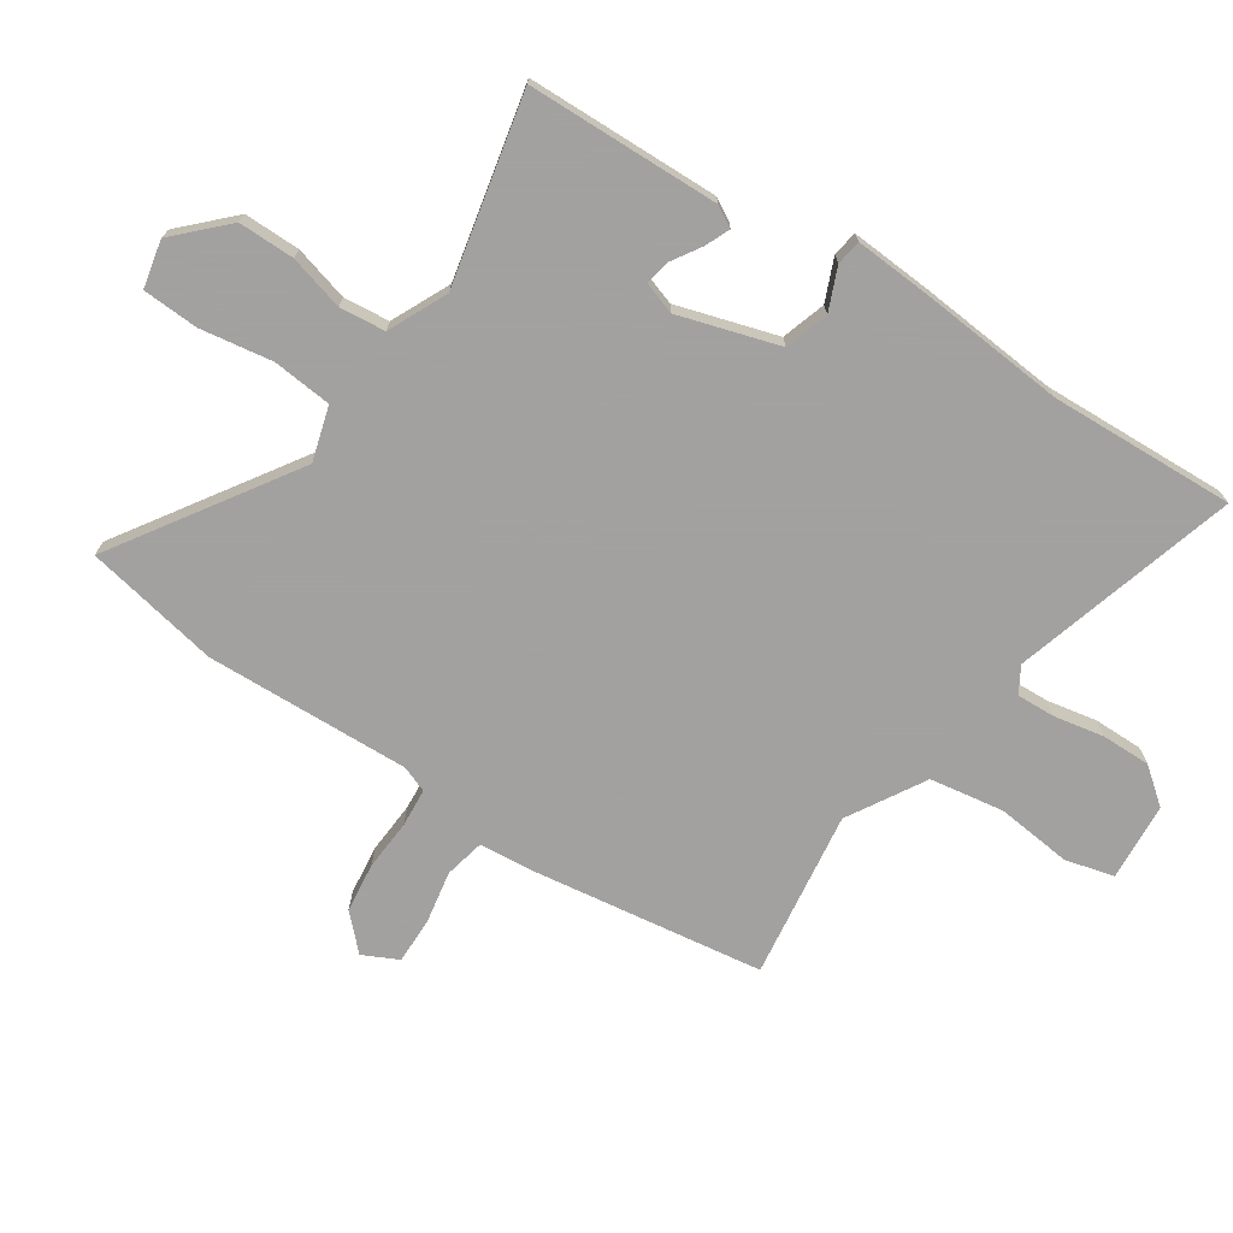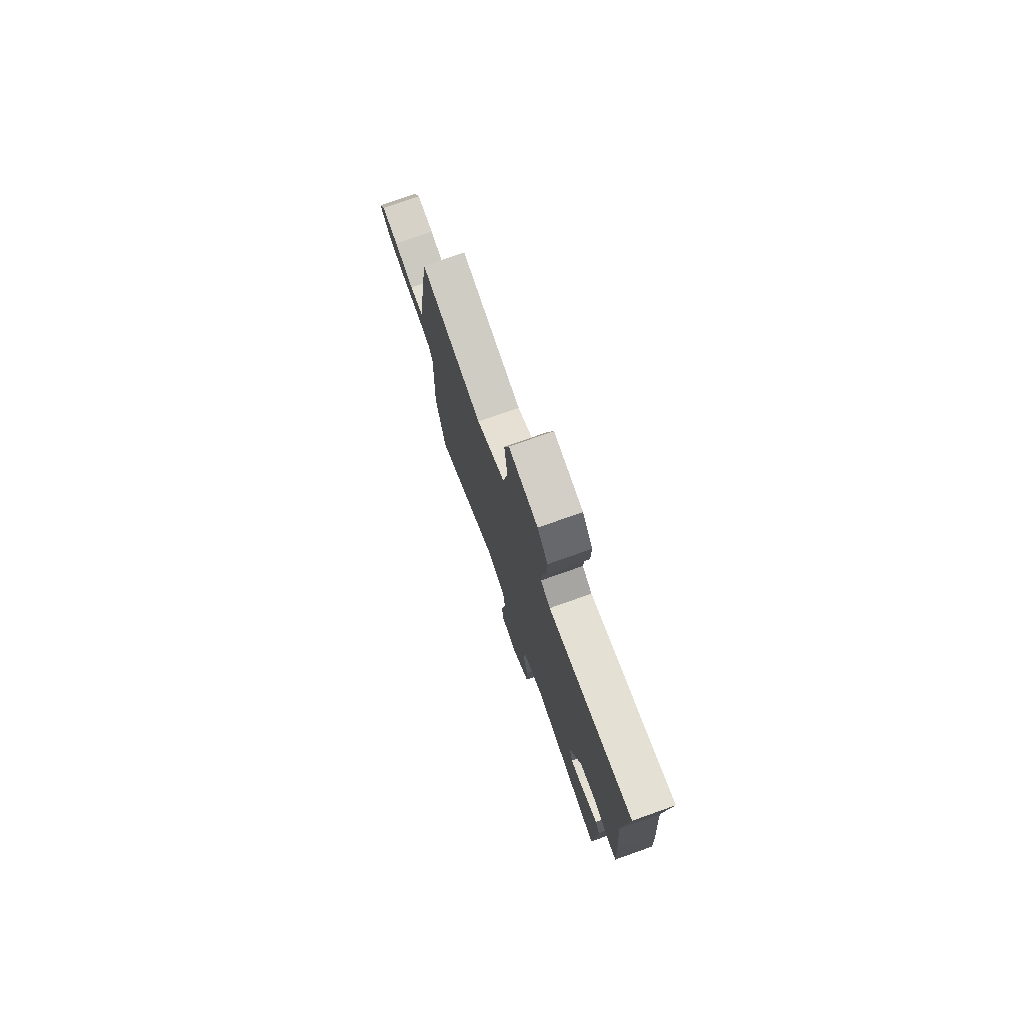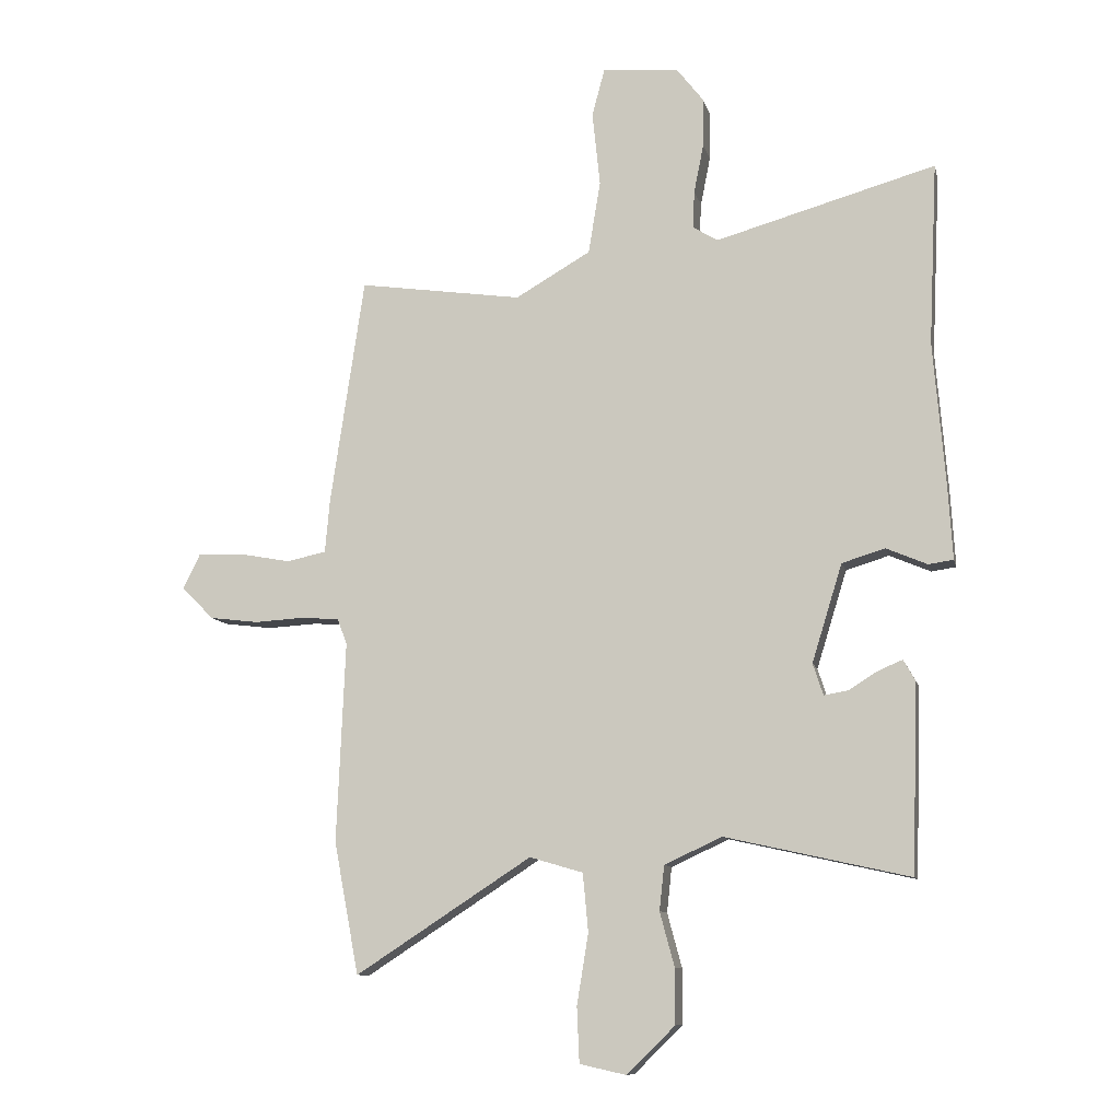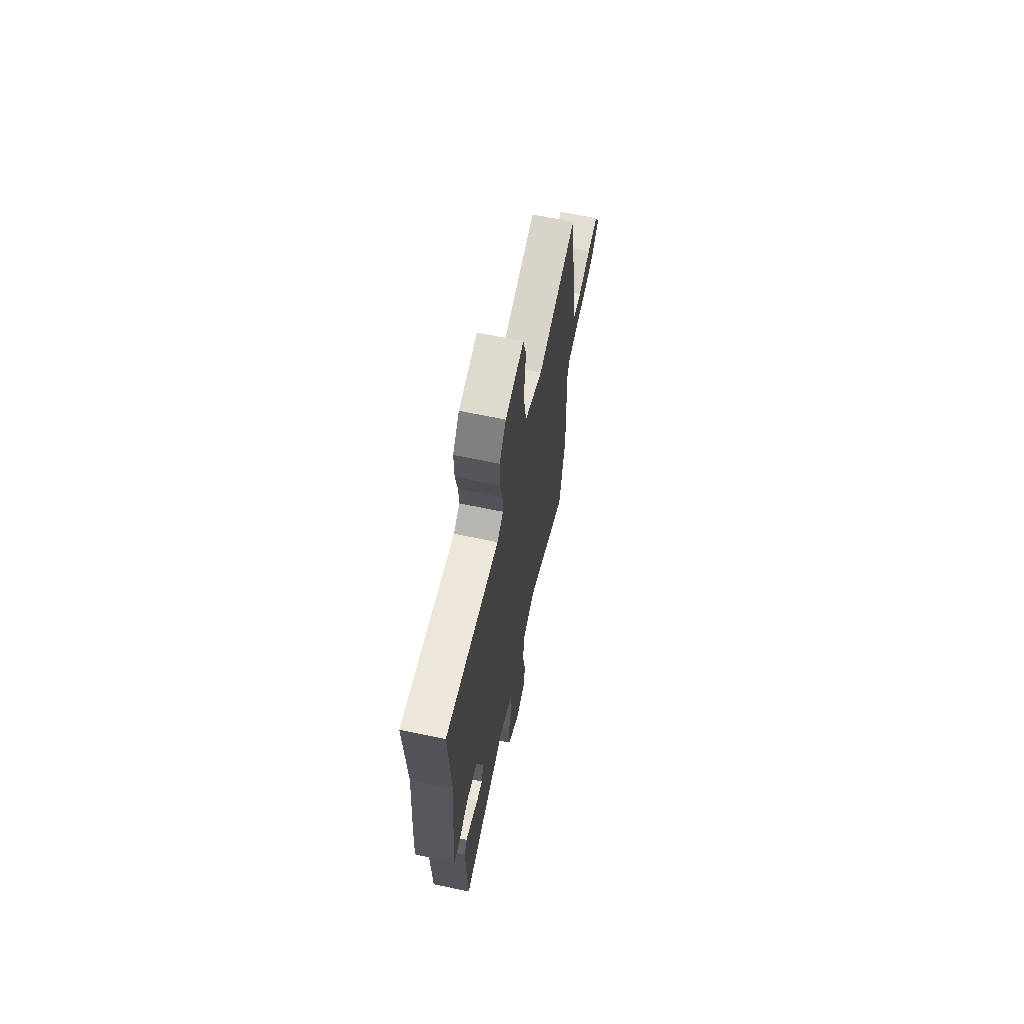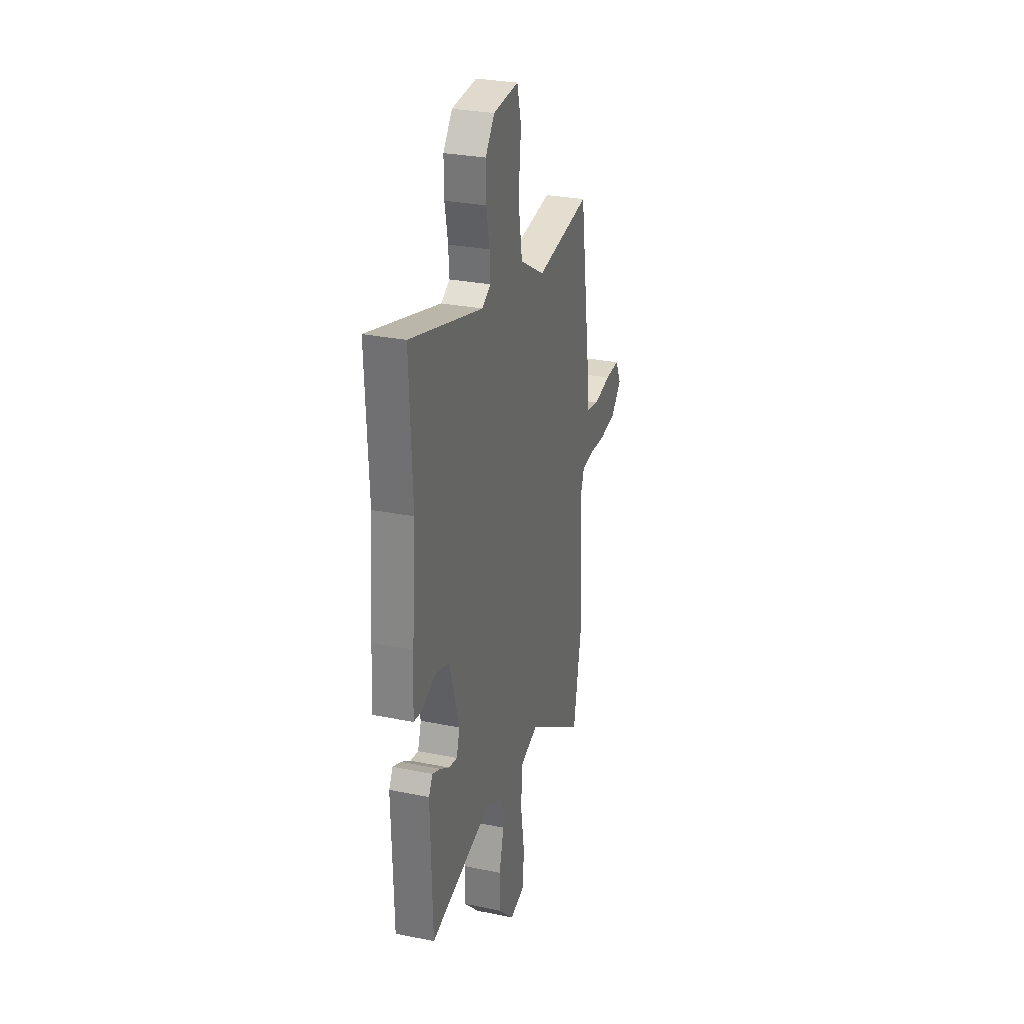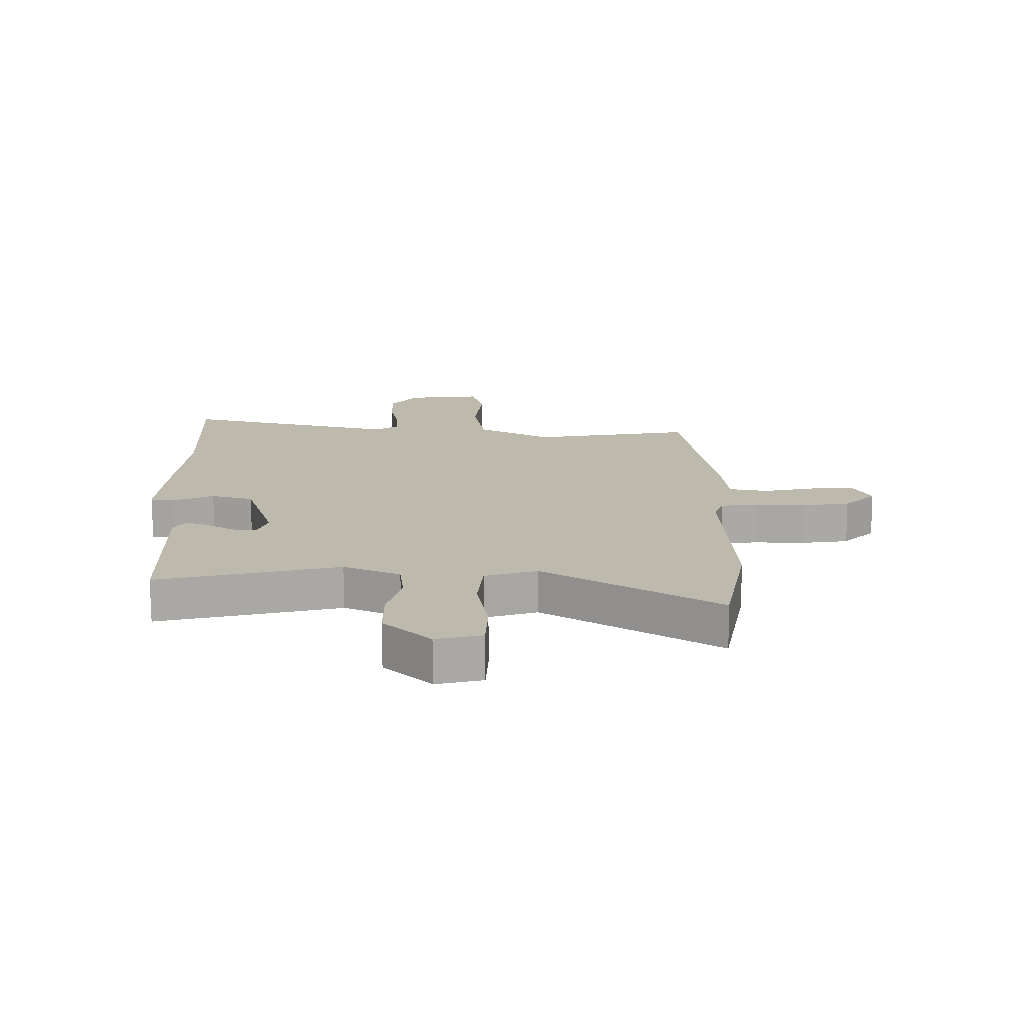
<metadata>
{"format":"obj","ext":"obj","renderer":"f3d","projection":"perspective","resolution":1024,"background":"white","views":[{"elev":-72.3,"azim":-123.8,"up":"+Y"},{"elev":77.3,"azim":-109.4,"up":"+Z"},{"elev":-10.0,"azim":-167.5,"up":"+Z"},{"elev":66.6,"azim":-78.2,"up":"+Z"},{"elev":28.9,"azim":-73.1,"up":"+Z"},{"elev":-74.9,"azim":0.3,"up":"+Z"}]}
</metadata>
<code>
v -0.493 0.07 0.346
v -0.507 0.07 0.647
v -0.144 0.07 0.544
v -0.102 0.07 0.569
v -0.105 0.07 0.631
v -0.121 0.07 0.712
v -0.122 0.07 0.792
v -0.077 0.07 0.85
v 0.049 0.07 0.86
v 0.07 0.07 0.781
v 0.057 0.07 0.658
v 0.077 0.07 0.538
v 0.201 0.07 0.466
v 0.472 0.07 0.505
v 0.528 0.07 0.129
v 0.536 0.07 0.04
v 0.601 0.07 0.026
v 0.687 0.07 0.042
v 0.761 0.07 0.043
v 0.789 0.07 -0.014
v 0.736 0.07 -0.067
v 0.656 0.07 -0.077
v 0.573 0.07 -0.072
v 0.511 0.07 -0.077
v 0.495 0.07 -0.119
v 0.509 0.07 -0.451
v 0.468 0.07 -0.669
v 0.177 0.07 -0.48
v 0.089 0.07 -0.506
v 0.08 0.07 -0.602
v 0.099 0.07 -0.719
v 0.095 0.07 -0.81
v 0.018 0.07 -0.827
v -0.061 0.07 -0.749
v -0.061 0.07 -0.658
v -0.037 0.07 -0.569
v -0.045 0.07 -0.495
v -0.14 0.07 -0.451
v -0.445 0.07 -0.519
v -0.454 0.07 -0.207
v -0.435 0.07 -0.173
v -0.395 0.07 -0.19
v -0.347 0.07 -0.22
v -0.307 0.07 -0.227
v -0.29 0.07 -0.175
v -0.34 0.07 -0.013
v -0.411 0.07 0.009
v -0.479 0.07 -0.02
v -0.52 0.07 -0.014
v -0.512 0.07 0.117
v -0.493 0 0.346
v -0.507 0 0.647
v -0.144 0 0.544
v -0.102 0 0.569
v -0.105 0 0.631
v -0.121 0 0.712
v -0.122 0 0.792
v -0.077 0 0.85
v 0.049 0 0.86
v 0.07 0 0.781
v 0.057 0 0.658
v 0.077 0 0.538
v 0.201 0 0.466
v 0.472 0 0.505
v 0.528 0 0.129
v 0.536 0 0.04
v 0.601 0 0.026
v 0.687 0 0.042
v 0.761 0 0.043
v 0.789 0 -0.014
v 0.736 0 -0.067
v 0.656 0 -0.077
v 0.573 0 -0.072
v 0.511 0 -0.077
v 0.495 0 -0.119
v 0.509 0 -0.451
v 0.468 0 -0.669
v 0.177 0 -0.48
v 0.089 0 -0.506
v 0.08 0 -0.602
v 0.099 0 -0.719
v 0.095 0 -0.81
v 0.018 0 -0.827
v -0.061 0 -0.749
v -0.061 0 -0.658
v -0.037 0 -0.569
v -0.045 0 -0.495
v -0.14 0 -0.451
v -0.445 0 -0.519
v -0.454 0 -0.207
v -0.435 0 -0.173
v -0.395 0 -0.19
v -0.347 0 -0.22
v -0.307 0 -0.227
v -0.29 0 -0.175
v -0.34 0 -0.013
v -0.411 0 0.009
v -0.479 0 -0.02
v -0.52 0 -0.014
v -0.512 0 0.117
f 47 48 49 50
f 46 47 50 1
f 40 41 42 43
f 38 39 40 43
f 37 38 43 44
f 33 34 35 36
f 33 36 37
f 30 31 32 33
f 29 30 33 37
f 28 29 37 44
f 25 26 27 28
f 24 25 28 44
f 20 21 22 23
f 20 23 24
f 17 18 19 20
f 17 20 24 44
f 13 14 15 16
f 12 13 16
f 8 9 10 11
f 8 11 12
f 5 6 7 8
f 4 5 8 12
f 3 4 12 16
f 46 1 2 3
f 45 46 3 16
f 16 17 44 45
f 100 99 98 97
f 51 100 97 96
f 93 92 91 90
f 93 90 89 88
f 94 93 88 87
f 86 85 84 83
f 87 86 83
f 83 82 81 80
f 87 83 80 79
f 94 87 79 78
f 78 77 76 75
f 94 78 75 74
f 73 72 71 70
f 74 73 70
f 70 69 68 67
f 94 74 70 67
f 66 65 64 63
f 66 63 62
f 61 60 59 58
f 62 61 58
f 58 57 56 55
f 62 58 55 54
f 66 62 54 53
f 53 52 51 96
f 66 53 96 95
f 95 94 67 66
f 1 51 52 2
f 2 52 53 3
f 3 53 54 4
f 4 54 55 5
f 5 55 56 6
f 6 56 57 7
f 7 57 58 8
f 8 58 59 9
f 9 59 60 10
f 10 60 61 11
f 11 61 62 12
f 12 62 63 13
f 13 63 64 14
f 14 64 65 15
f 15 65 66 16
f 16 66 67 17
f 17 67 68 18
f 18 68 69 19
f 19 69 70 20
f 20 70 71 21
f 21 71 72 22
f 22 72 73 23
f 23 73 74 24
f 24 74 75 25
f 25 75 76 26
f 26 76 77 27
f 27 77 78 28
f 28 78 79 29
f 29 79 80 30
f 30 80 81 31
f 31 81 82 32
f 32 82 83 33
f 33 83 84 34
f 34 84 85 35
f 35 85 86 36
f 36 86 87 37
f 37 87 88 38
f 38 88 89 39
f 39 89 90 40
f 40 90 91 41
f 41 91 92 42
f 42 92 93 43
f 43 93 94 44
f 44 94 95 45
f 45 95 96 46
f 46 96 97 47
f 47 97 98 48
f 48 98 99 49
f 49 99 100 50
f 50 100 51 1

</code>
